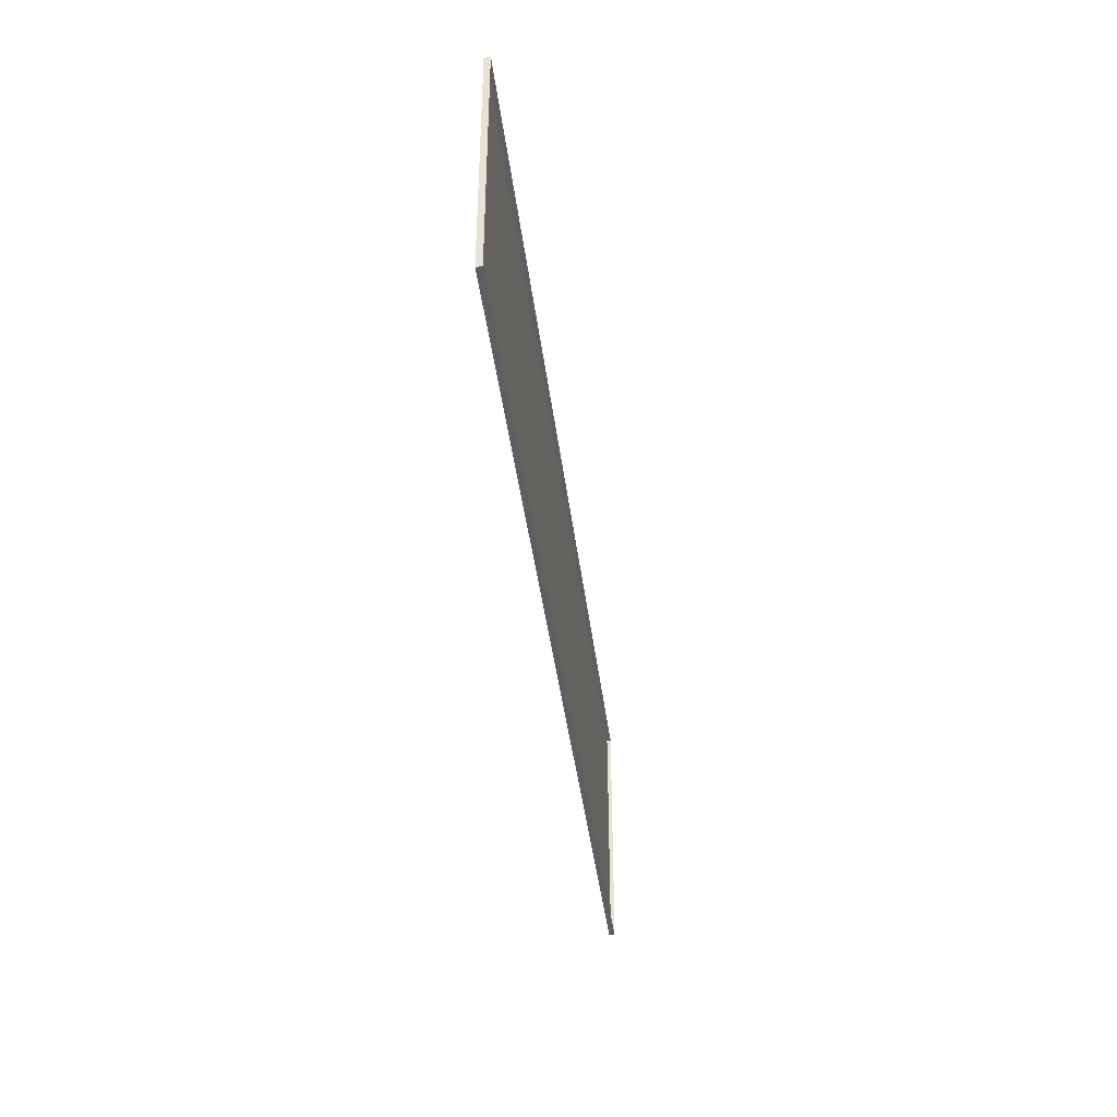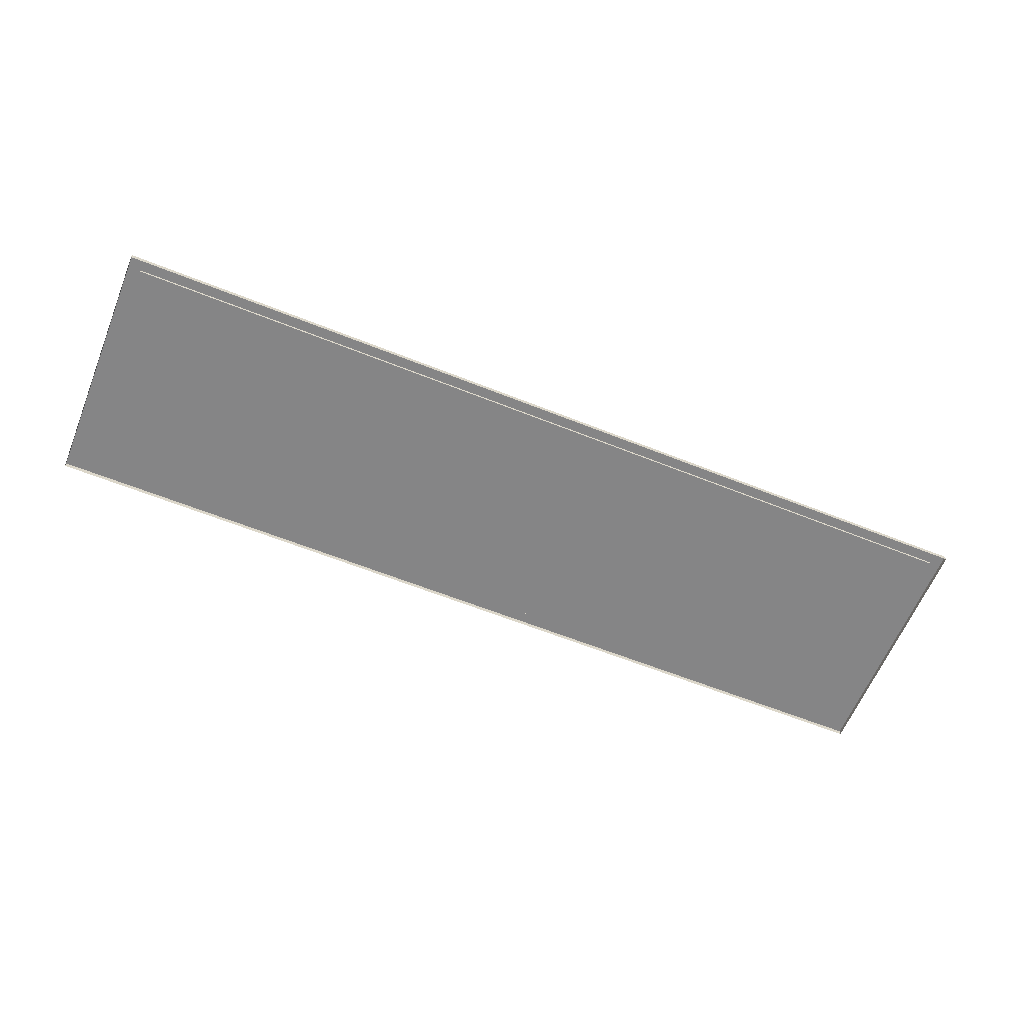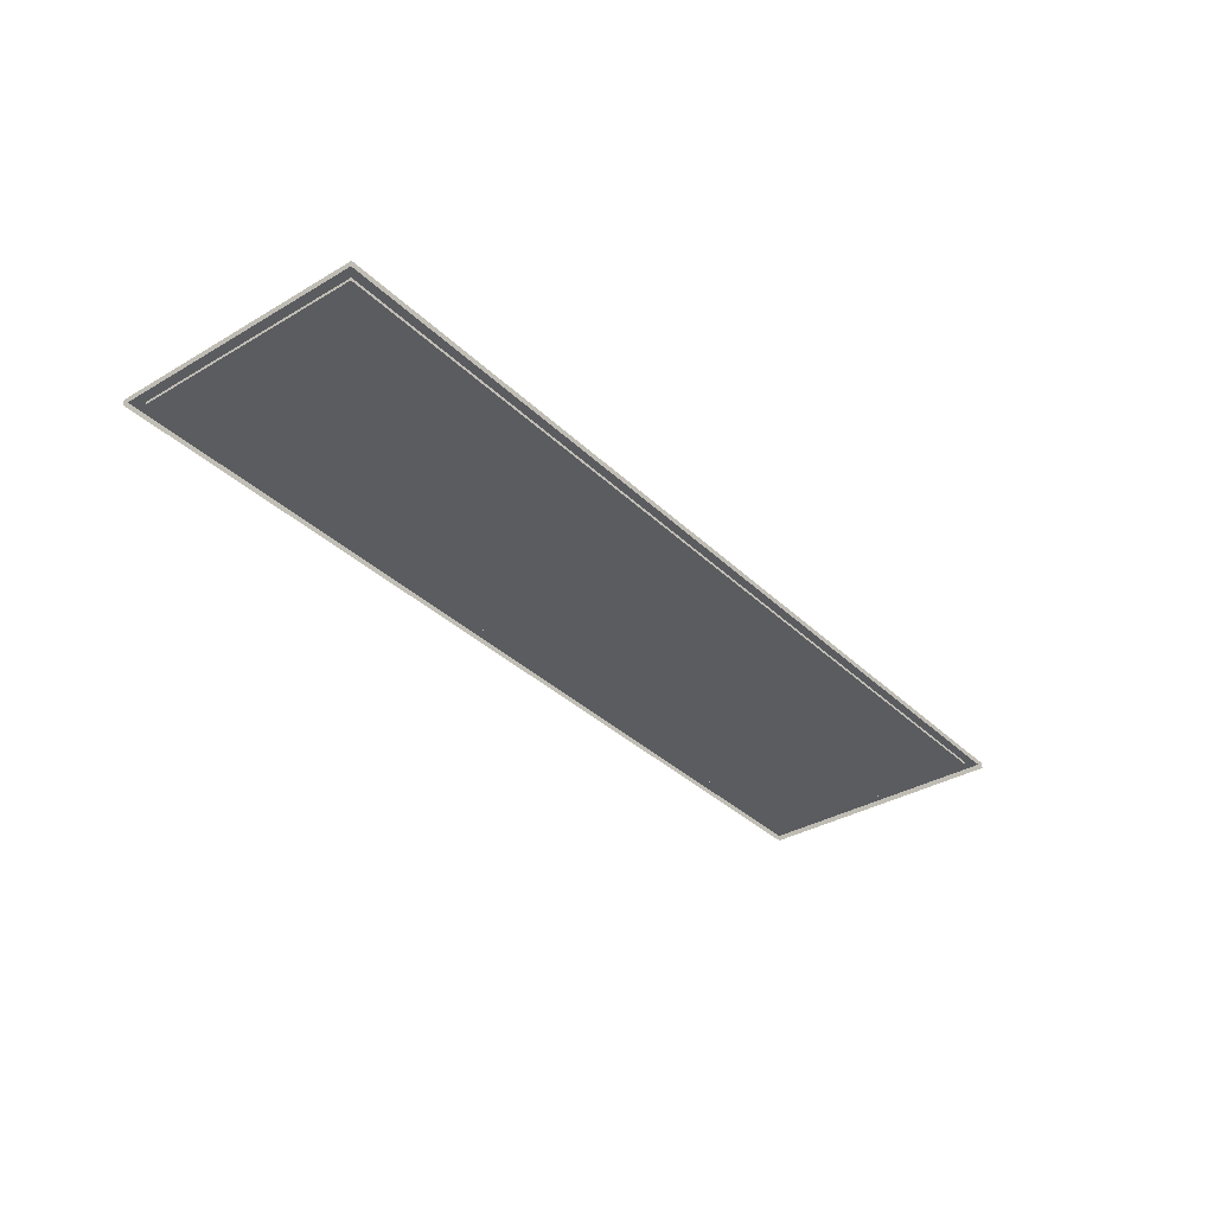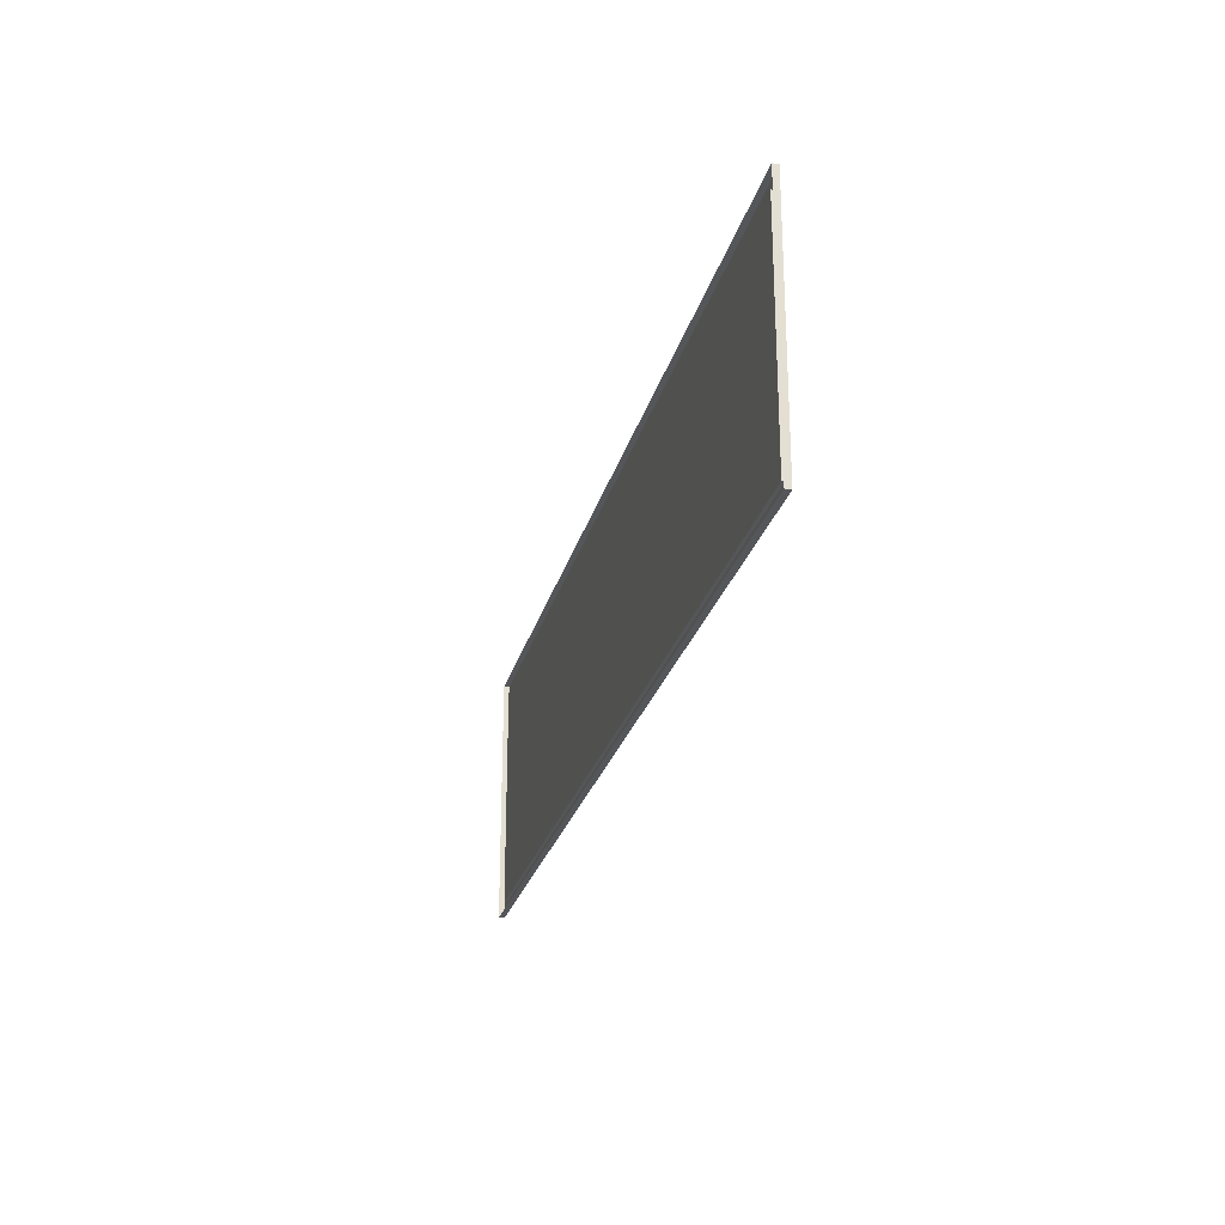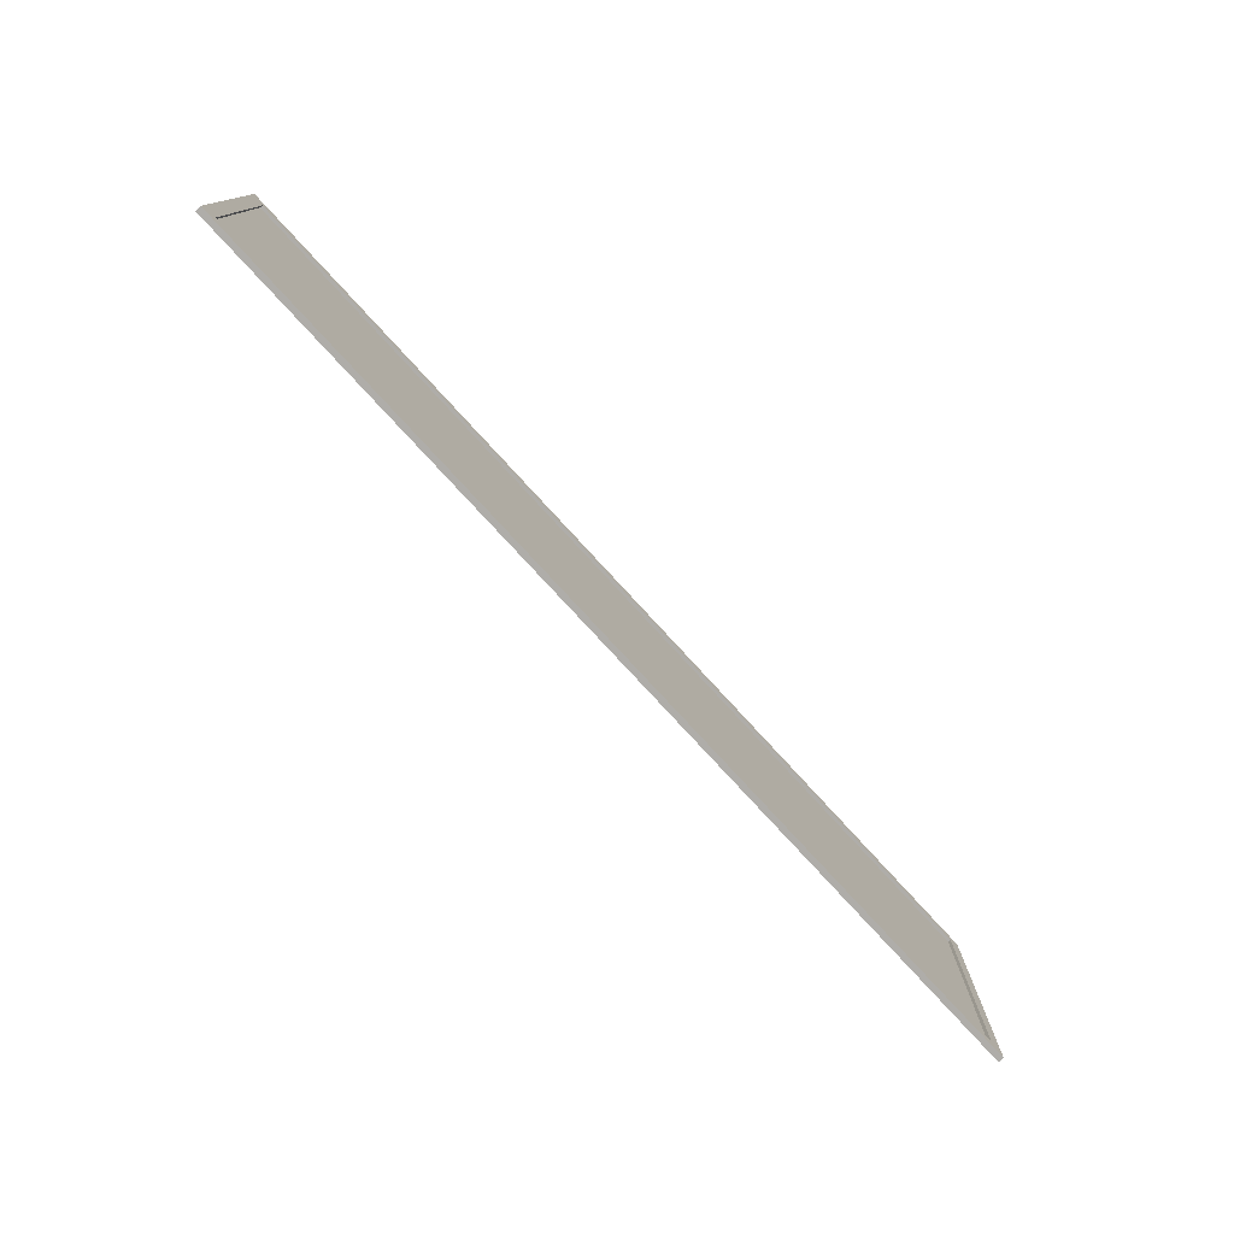
<metadata>
{"format":"obj","ext":"obj","renderer":"f3d","projection":"perspective","resolution":1024,"background":"white","views":[{"elev":-41.1,"azim":97.0,"up":"+Y"},{"elev":-61.9,"azim":157.9,"up":"+Z"},{"elev":-34.9,"azim":128.3,"up":"+Z"},{"elev":-25.3,"azim":-103.9,"up":"+Y"},{"elev":-77.2,"azim":-47.5,"up":"+Y"}]}
</metadata>
<code>
v  173 37.23 10.02
v  173 37.23 9.236
v  302.5 37.23 9.236
v  302.5 37.23 10.02
v  173 72.5 10.02
v  302.5 72.5 10.02
v  302.5 72.5 9.236
v  173 72.5 9.236
v  174.8 38.98 9.628
v  300.8 38.98 9.628
v  300.8 70.75 9.628
v  174.8 70.75 9.628
v  300.8 38.98 10.02
v  174.8 38.98 10.02
v  300.8 70.75 10.02
v  174.8 70.75 10.02
g Box008
f 1 2 3 4
f 5 6 7 8
f 9 10 11 12
f 4 3 7 6
f 2 1 5 8
f 1 4 13 14
f 4 6 15 13
f 6 5 16 15
f 5 1 14 16
f 14 13 10 9
f 13 15 11 10
f 15 16 12 11
f 16 14 9 12

</code>
